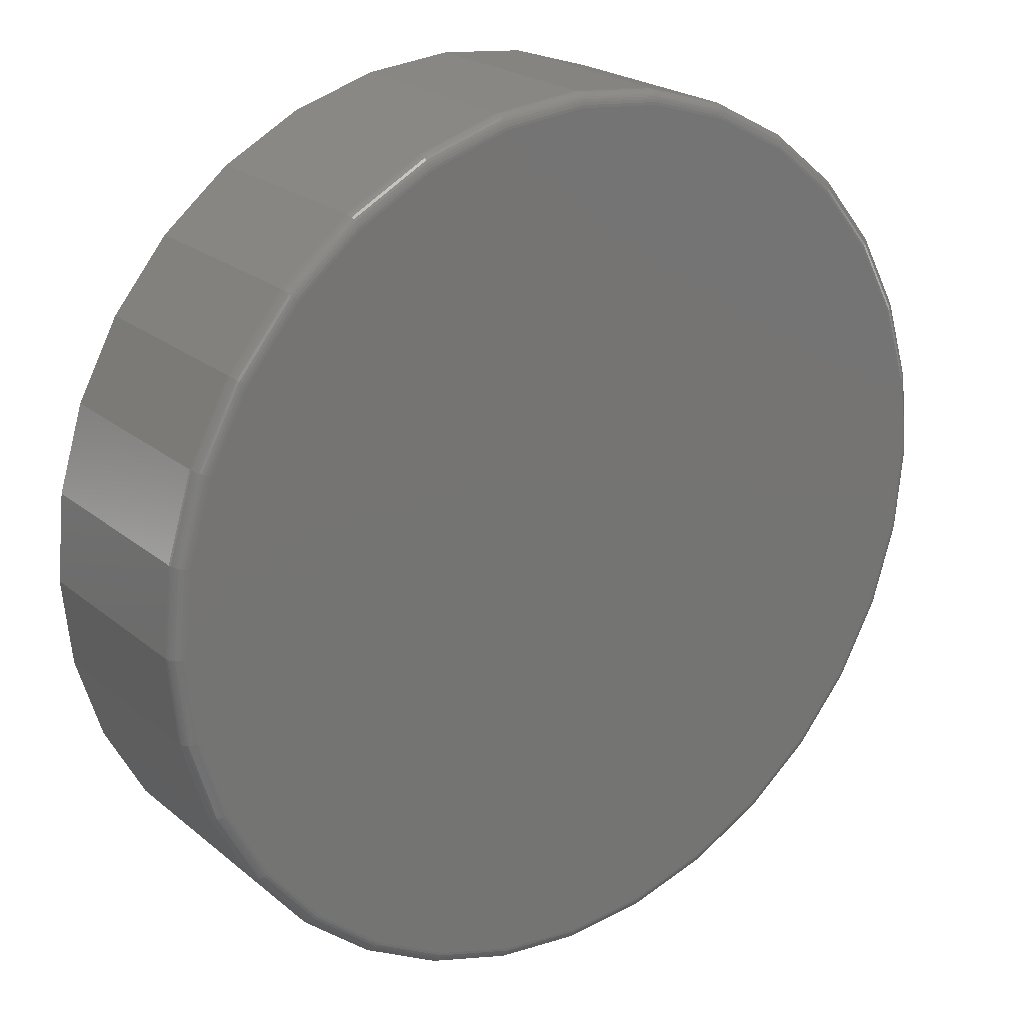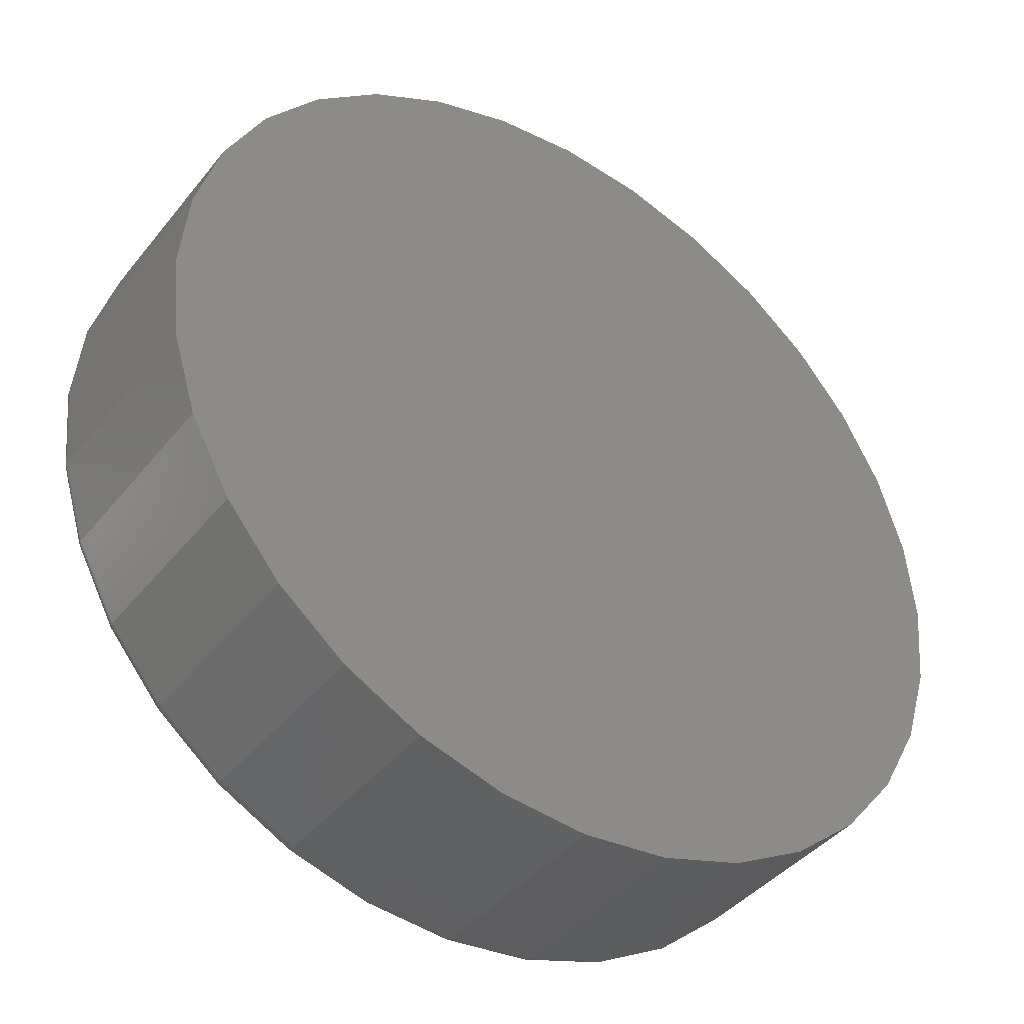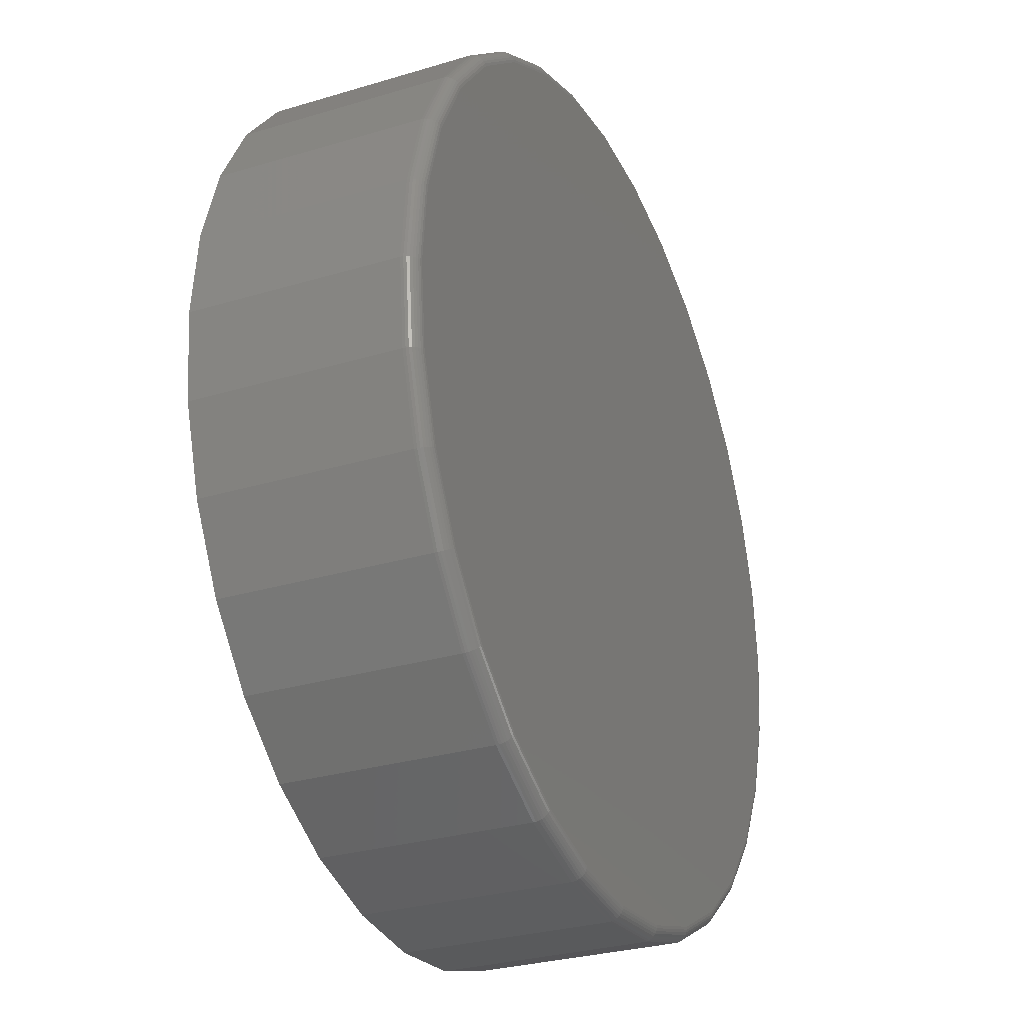
<metadata>
{"format":"stl","ext":"stl","renderer":"f3d","projection":"perspective","resolution":1024,"background":"white","views":[{"elev":22.3,"azim":-35.9,"up":"+Y"},{"elev":-41.0,"azim":145.1,"up":"+Y"},{"elev":-29.0,"azim":-65.8,"up":"+Y"}]}
</metadata>
<code>
# stl→obj: 320 verts, 636 faces
v -0.03987 0.2401 0.125
v 0.05566 0.2401 0.125
v 0.007895 0.2448 0.125
v -0.08579 0.2262 0.125
v 0.1016 0.2262 0.125
v 0.1016 -0.2262 0.125
v -0.03987 -0.2401 0.125
v 0.05566 -0.2401 0.125
v 0.007895 -0.2448 0.125
v 0.1439 0.2036 0.125
v -0.1281 0.2036 0.125
v 0.181 0.1731 0.125
v -0.1652 0.1731 0.125
v 0.2115 0.136 0.125
v -0.1957 0.136 0.125
v 0.2341 0.09369 0.125
v -0.2183 0.09369 0.125
v 0.248 0.04776 0.125
v -0.2322 0.04776 0.125
v 0.2527 -5.234e-17 0.125
v -0.2369 -1.798e-16 0.125
v 0.248 -0.04776 0.125
v -0.2322 -0.04776 0.125
v 0.2341 -0.09369 0.125
v -0.2183 -0.09369 0.125
v 0.2115 -0.136 0.125
v -0.1957 -0.136 0.125
v 0.181 -0.1731 0.125
v -0.1652 -0.1731 0.125
v 0.1439 -0.2036 0.125
v -0.1281 -0.2036 0.125
v -0.08579 -0.2262 0.125
v 0.2605 0 0
v 0.2605 -2.863e-16 0.1172
v 0.2557 -0.04929 0
v 0.2557 -0.04929 0.1172
v 0.2413 -0.09668 0
v 0.2413 -0.09668 0.1172
v 0.218 -0.1404 0
v 0.218 -0.1404 0.1172
v 0.1865 -0.1786 0
v 0.1865 -0.1786 0.1172
v 0.1482 -0.2101 0
v 0.1482 -0.2101 0.1172
v 0.1046 -0.2334 0
v 0.1046 -0.2334 0.1172
v 0.05718 -0.2478 0
v 0.05718 -0.2478 0.1172
v 0.007895 -0.2526 0
v 0.007895 -0.2526 0.1172
v -0.04139 -0.2478 0
v -0.04139 -0.2478 0.1172
v -0.08878 -0.2334 0
v -0.08878 -0.2334 0.1172
v -0.1325 -0.2101 0
v -0.1325 -0.2101 0.1172
v -0.1707 -0.1786 0
v -0.1707 -0.1786 0.1172
v -0.2022 -0.1404 0
v -0.2022 -0.1404 0.1172
v -0.2255 -0.09668 0
v -0.2255 -0.09668 0.1172
v -0.2399 -0.04929 0
v -0.2399 -0.04929 0.1172
v -0.2447 3.094e-17 0
v -0.2447 3.094e-17 0.1172
v -0.2399 0.04929 0
v -0.2399 0.04929 0.1172
v -0.2255 0.09668 0
v -0.2255 0.09668 0.1172
v -0.2022 0.1404 0
v -0.2022 0.1404 0.1172
v -0.1707 0.1786 0
v -0.1707 0.1786 0.1172
v -0.1325 0.2101 0
v -0.1325 0.2101 0.1172
v -0.08878 0.2334 0
v -0.08878 0.2334 0.1172
v -0.04139 0.2478 0
v -0.04139 0.2478 0.1172
v 0.007895 0.2526 0
v 0.007895 0.2526 0.1172
v 0.05718 0.2478 0
v 0.05718 0.2478 0.1172
v 0.1046 0.2334 0
v 0.1046 0.2334 0.1172
v 0.1482 0.2101 0
v 0.1482 0.2101 0.1172
v 0.1865 0.1786 0
v 0.1865 0.1786 0.1172
v 0.218 0.1404 0
v 0.218 0.1404 0.1172
v 0.2413 0.09668 0
v 0.2413 0.09668 0.1172
v 0.2557 0.04929 0
v 0.2557 0.04929 0.1172
v 0.2542 0 0.1248
v 0.2495 -0.04806 0.1248
v 0.2557 0 0.1244
v 0.2509 -0.04835 0.1244
v 0.2571 0 0.1237
v 0.2523 -0.04861 0.1237
v 0.2582 0 0.1227
v 0.2534 -0.04884 0.1227
v 0.2592 0 0.1215
v 0.2544 -0.04903 0.1215
v 0.2599 0 0.1202
v 0.2551 -0.04917 0.1202
v 0.2604 0 0.1187
v 0.2555 -0.04926 0.1187
v -0.2337 -0.04806 0.1248
v -0.2384 -1.249e-16 0.1248
v -0.2352 -0.04835 0.1244
v -0.2399 -1.249e-16 0.1244
v -0.2365 -0.04861 0.1237
v -0.2413 -1.249e-16 0.1237
v -0.2376 -0.04884 0.1227
v -0.2424 -1.249e-16 0.1227
v -0.2386 -0.04903 0.1215
v -0.2434 -1.249e-16 0.1215
v -0.2393 -0.04917 0.1202
v -0.2441 -1.249e-16 0.1202
v -0.2397 -0.04926 0.1187
v -0.2446 -1.249e-16 0.1187
v -0.2197 -0.09427 0.1248
v -0.2211 -0.09483 0.1244
v -0.2223 -0.09535 0.1237
v -0.2234 -0.0958 0.1227
v -0.2243 -0.09617 0.1215
v -0.225 -0.09645 0.1202
v -0.2254 -0.09662 0.1187
v -0.1969 -0.1369 0.1248
v -0.1982 -0.1377 0.1244
v -0.1993 -0.1384 0.1237
v -0.2003 -0.1391 0.1227
v -0.2011 -0.1396 0.1215
v -0.2017 -0.14 0.1202
v -0.202 -0.1403 0.1187
v -0.1663 -0.1742 0.1248
v -0.1673 -0.1752 0.1244
v -0.1683 -0.1762 0.1237
v -0.1691 -0.177 0.1227
v -0.1698 -0.1777 0.1215
v -0.1703 -0.1782 0.1202
v -0.1706 -0.1785 0.1187
v -0.129 -0.2048 0.1248
v -0.1298 -0.206 0.1244
v -0.1305 -0.2072 0.1237
v -0.1312 -0.2082 0.1227
v -0.1317 -0.209 0.1215
v -0.1321 -0.2096 0.1202
v -0.1324 -0.2099 0.1187
v -0.08638 -0.2276 0.1248
v -0.08694 -0.2289 0.1244
v -0.08745 -0.2302 0.1237
v -0.08791 -0.2313 0.1227
v -0.08828 -0.2322 0.1215
v -0.08856 -0.2329 0.1202
v -0.08873 -0.2333 0.1187
v -0.04016 -0.2416 0.1248
v -0.04045 -0.243 0.1244
v -0.04071 -0.2444 0.1237
v -0.04094 -0.2455 0.1227
v -0.04113 -0.2465 0.1215
v -0.04128 -0.2472 0.1202
v -0.04136 -0.2476 0.1187
v 0.007895 -0.2463 0.1248
v 0.007895 -0.2478 0.1244
v 0.007895 -0.2492 0.1237
v 0.007895 -0.2503 0.1227
v 0.007895 -0.2513 0.1215
v 0.007895 -0.252 0.1202
v 0.007895 -0.2525 0.1187
v 0.05595 -0.2416 0.1248
v 0.05624 -0.243 0.1244
v 0.0565 -0.2444 0.1237
v 0.05673 -0.2455 0.1227
v 0.05692 -0.2465 0.1215
v 0.05706 -0.2472 0.1202
v 0.05715 -0.2476 0.1187
v 0.1022 -0.2276 0.1248
v 0.1027 -0.2289 0.1244
v 0.1032 -0.2302 0.1237
v 0.1037 -0.2313 0.1227
v 0.1041 -0.2322 0.1215
v 0.1043 -0.2329 0.1202
v 0.1045 -0.2333 0.1187
v 0.1448 -0.2048 0.1248
v 0.1456 -0.206 0.1244
v 0.1463 -0.2072 0.1237
v 0.147 -0.2082 0.1227
v 0.1475 -0.209 0.1215
v 0.1479 -0.2096 0.1202
v 0.1482 -0.2099 0.1187
v 0.1821 -0.1742 0.1248
v 0.1831 -0.1752 0.1244
v 0.1841 -0.1762 0.1237
v 0.1849 -0.177 0.1227
v 0.1856 -0.1777 0.1215
v 0.1861 -0.1782 0.1202
v 0.1864 -0.1785 0.1187
v 0.2127 -0.1369 0.1248
v 0.2139 -0.1377 0.1244
v 0.2151 -0.1384 0.1237
v 0.216 -0.1391 0.1227
v 0.2169 -0.1396 0.1215
v 0.2175 -0.14 0.1202
v 0.2178 -0.1403 0.1187
v 0.2355 -0.09427 0.1248
v 0.2368 -0.09483 0.1244
v 0.2381 -0.09535 0.1237
v 0.2392 -0.0958 0.1227
v 0.2401 -0.09617 0.1215
v 0.2407 -0.09645 0.1202
v 0.2412 -0.09662 0.1187
v -0.2337 0.04806 0.1248
v -0.2352 0.04835 0.1244
v -0.2365 0.04861 0.1237
v -0.2376 0.04884 0.1227
v -0.2386 0.04903 0.1215
v -0.2393 0.04917 0.1202
v -0.2397 0.04926 0.1187
v 0.2495 0.04806 0.1248
v 0.2509 0.04835 0.1244
v 0.2523 0.04861 0.1237
v 0.2534 0.04884 0.1227
v 0.2544 0.04903 0.1215
v 0.2551 0.04917 0.1202
v 0.2555 0.04926 0.1187
v 0.2355 0.09427 0.1248
v 0.2368 0.09483 0.1244
v 0.2381 0.09535 0.1237
v 0.2392 0.0958 0.1227
v 0.2401 0.09617 0.1215
v 0.2407 0.09645 0.1202
v 0.2412 0.09662 0.1187
v 0.2127 0.1369 0.1248
v 0.2139 0.1377 0.1244
v 0.2151 0.1384 0.1237
v 0.216 0.1391 0.1227
v 0.2169 0.1396 0.1215
v 0.2175 0.14 0.1202
v 0.2178 0.1403 0.1187
v 0.1821 0.1742 0.1248
v 0.1831 0.1752 0.1244
v 0.1841 0.1762 0.1237
v 0.1849 0.177 0.1227
v 0.1856 0.1777 0.1215
v 0.1861 0.1782 0.1202
v 0.1864 0.1785 0.1187
v 0.1448 0.2048 0.1248
v 0.1456 0.206 0.1244
v 0.1463 0.2072 0.1237
v 0.147 0.2082 0.1227
v 0.1475 0.209 0.1215
v 0.1479 0.2096 0.1202
v 0.1482 0.2099 0.1187
v 0.1022 0.2276 0.1248
v 0.1027 0.2289 0.1244
v 0.1032 0.2302 0.1237
v 0.1037 0.2313 0.1227
v 0.1041 0.2322 0.1215
v 0.1043 0.2329 0.1202
v 0.1045 0.2333 0.1187
v 0.05595 0.2416 0.1248
v 0.05624 0.243 0.1244
v 0.0565 0.2444 0.1237
v 0.05673 0.2455 0.1227
v 0.05692 0.2465 0.1215
v 0.05706 0.2472 0.1202
v 0.05715 0.2476 0.1187
v 0.007895 0.2463 0.1248
v 0.007895 0.2478 0.1244
v 0.007895 0.2492 0.1237
v 0.007895 0.2503 0.1227
v 0.007895 0.2513 0.1215
v 0.007895 0.252 0.1202
v 0.007895 0.2525 0.1187
v -0.04016 0.2416 0.1248
v -0.04045 0.243 0.1244
v -0.04071 0.2444 0.1237
v -0.04094 0.2455 0.1227
v -0.04113 0.2465 0.1215
v -0.04128 0.2472 0.1202
v -0.04136 0.2476 0.1187
v -0.08638 0.2276 0.1248
v -0.08694 0.2289 0.1244
v -0.08745 0.2302 0.1237
v -0.08791 0.2313 0.1227
v -0.08828 0.2322 0.1215
v -0.08856 0.2329 0.1202
v -0.08873 0.2333 0.1187
v -0.129 0.2048 0.1248
v -0.1298 0.206 0.1244
v -0.1305 0.2072 0.1237
v -0.1312 0.2082 0.1227
v -0.1317 0.209 0.1215
v -0.1321 0.2096 0.1202
v -0.1324 0.2099 0.1187
v -0.1663 0.1742 0.1248
v -0.1673 0.1752 0.1244
v -0.1683 0.1762 0.1237
v -0.1691 0.177 0.1227
v -0.1698 0.1777 0.1215
v -0.1703 0.1782 0.1202
v -0.1706 0.1785 0.1187
v -0.1969 0.1369 0.1248
v -0.1982 0.1377 0.1244
v -0.1993 0.1384 0.1237
v -0.2003 0.1391 0.1227
v -0.2011 0.1396 0.1215
v -0.2017 0.14 0.1202
v -0.202 0.1403 0.1187
v -0.2197 0.09427 0.1248
v -0.2211 0.09483 0.1244
v -0.2223 0.09535 0.1237
v -0.2234 0.0958 0.1227
v -0.2243 0.09617 0.1215
v -0.225 0.09645 0.1202
v -0.2254 0.09662 0.1187
f 1 2 3
f 2 1 4
f 2 4 5
f 6 7 8
f 8 7 9
f 5 4 10
f 10 4 11
f 10 11 12
f 12 11 13
f 12 13 14
f 14 13 15
f 14 15 16
f 16 15 17
f 16 17 18
f 18 17 19
f 18 19 20
f 20 19 21
f 20 21 22
f 22 21 23
f 22 23 24
f 24 23 25
f 24 25 26
f 26 25 27
f 26 27 28
f 28 27 29
f 28 29 30
f 30 29 31
f 30 31 6
f 6 31 32
f 6 32 7
f 33 34 35
f 35 34 36
f 35 36 37
f 37 36 38
f 37 38 39
f 39 38 40
f 39 40 41
f 41 40 42
f 41 42 43
f 43 42 44
f 43 44 45
f 45 44 46
f 45 46 47
f 47 46 48
f 47 48 49
f 49 48 50
f 49 50 51
f 51 50 52
f 51 52 53
f 53 52 54
f 53 54 55
f 55 54 56
f 55 56 57
f 57 56 58
f 57 58 59
f 59 58 60
f 59 60 61
f 61 60 62
f 61 62 63
f 63 62 64
f 63 64 65
f 65 64 66
f 65 66 67
f 67 66 68
f 67 68 69
f 69 68 70
f 69 70 71
f 71 70 72
f 71 72 73
f 73 72 74
f 73 74 75
f 75 74 76
f 75 76 77
f 77 76 78
f 77 78 79
f 79 78 80
f 79 80 81
f 81 80 82
f 81 82 83
f 83 82 84
f 83 84 85
f 85 84 86
f 85 86 87
f 87 86 88
f 87 88 89
f 89 88 90
f 89 90 91
f 91 90 92
f 91 92 93
f 93 92 94
f 93 94 95
f 95 94 96
f 95 96 33
f 33 96 34
f 20 22 97
f 97 22 98
f 97 98 99
f 99 98 100
f 99 100 101
f 101 100 102
f 101 102 103
f 103 102 104
f 103 104 105
f 105 104 106
f 105 106 107
f 107 106 108
f 107 108 109
f 109 108 110
f 109 110 34
f 34 110 36
f 23 21 111
f 111 21 112
f 111 112 113
f 113 112 114
f 113 114 115
f 115 114 116
f 115 116 117
f 117 116 118
f 117 118 119
f 119 118 120
f 119 120 121
f 121 120 122
f 121 122 123
f 123 122 124
f 123 124 64
f 64 124 66
f 25 23 125
f 125 23 111
f 125 111 126
f 126 111 113
f 126 113 127
f 127 113 115
f 127 115 128
f 128 115 117
f 128 117 129
f 129 117 119
f 129 119 130
f 130 119 121
f 130 121 131
f 131 121 123
f 131 123 62
f 62 123 64
f 27 25 132
f 132 25 125
f 132 125 133
f 133 125 126
f 133 126 134
f 134 126 127
f 134 127 135
f 135 127 128
f 135 128 136
f 136 128 129
f 136 129 137
f 137 129 130
f 137 130 138
f 138 130 131
f 138 131 60
f 60 131 62
f 29 27 139
f 139 27 132
f 139 132 140
f 140 132 133
f 140 133 141
f 141 133 134
f 141 134 142
f 142 134 135
f 142 135 143
f 143 135 136
f 143 136 144
f 144 136 137
f 144 137 145
f 145 137 138
f 145 138 58
f 58 138 60
f 31 29 146
f 146 29 139
f 146 139 147
f 147 139 140
f 147 140 148
f 148 140 141
f 148 141 149
f 149 141 142
f 149 142 150
f 150 142 143
f 150 143 151
f 151 143 144
f 151 144 152
f 152 144 145
f 152 145 56
f 56 145 58
f 32 31 153
f 153 31 146
f 153 146 154
f 154 146 147
f 154 147 155
f 155 147 148
f 155 148 156
f 156 148 149
f 156 149 157
f 157 149 150
f 157 150 158
f 158 150 151
f 158 151 159
f 159 151 152
f 159 152 54
f 54 152 56
f 7 32 160
f 160 32 153
f 160 153 161
f 161 153 154
f 161 154 162
f 162 154 155
f 162 155 163
f 163 155 156
f 163 156 164
f 164 156 157
f 164 157 165
f 165 157 158
f 165 158 166
f 166 158 159
f 166 159 52
f 52 159 54
f 9 7 167
f 167 7 160
f 167 160 168
f 168 160 161
f 168 161 169
f 169 161 162
f 169 162 170
f 170 162 163
f 170 163 171
f 171 163 164
f 171 164 172
f 172 164 165
f 172 165 173
f 173 165 166
f 173 166 50
f 50 166 52
f 8 9 174
f 174 9 167
f 174 167 175
f 175 167 168
f 175 168 176
f 176 168 169
f 176 169 177
f 177 169 170
f 177 170 178
f 178 170 171
f 178 171 179
f 179 171 172
f 179 172 180
f 180 172 173
f 180 173 48
f 48 173 50
f 6 8 181
f 181 8 174
f 181 174 182
f 182 174 175
f 182 175 183
f 183 175 176
f 183 176 184
f 184 176 177
f 184 177 185
f 185 177 178
f 185 178 186
f 186 178 179
f 186 179 187
f 187 179 180
f 187 180 46
f 46 180 48
f 30 6 188
f 188 6 181
f 188 181 189
f 189 181 182
f 189 182 190
f 190 182 183
f 190 183 191
f 191 183 184
f 191 184 192
f 192 184 185
f 192 185 193
f 193 185 186
f 193 186 194
f 194 186 187
f 194 187 44
f 44 187 46
f 28 30 195
f 195 30 188
f 195 188 196
f 196 188 189
f 196 189 197
f 197 189 190
f 197 190 198
f 198 190 191
f 198 191 199
f 199 191 192
f 199 192 200
f 200 192 193
f 200 193 201
f 201 193 194
f 201 194 42
f 42 194 44
f 26 28 202
f 202 28 195
f 202 195 203
f 203 195 196
f 203 196 204
f 204 196 197
f 204 197 205
f 205 197 198
f 205 198 206
f 206 198 199
f 206 199 207
f 207 199 200
f 207 200 208
f 208 200 201
f 208 201 40
f 40 201 42
f 24 26 209
f 209 26 202
f 209 202 210
f 210 202 203
f 210 203 211
f 211 203 204
f 211 204 212
f 212 204 205
f 212 205 213
f 213 205 206
f 213 206 214
f 214 206 207
f 214 207 215
f 215 207 208
f 215 208 38
f 38 208 40
f 22 24 98
f 98 24 209
f 98 209 100
f 100 209 210
f 100 210 102
f 102 210 211
f 102 211 104
f 104 211 212
f 104 212 106
f 106 212 213
f 106 213 108
f 108 213 214
f 108 214 110
f 110 214 215
f 110 215 36
f 36 215 38
f 21 19 112
f 112 19 216
f 112 216 114
f 114 216 217
f 114 217 116
f 116 217 218
f 116 218 118
f 118 218 219
f 118 219 120
f 120 219 220
f 120 220 122
f 122 220 221
f 122 221 124
f 124 221 222
f 124 222 66
f 66 222 68
f 18 20 223
f 223 20 97
f 223 97 224
f 224 97 99
f 224 99 225
f 225 99 101
f 225 101 226
f 226 101 103
f 226 103 227
f 227 103 105
f 227 105 228
f 228 105 107
f 228 107 229
f 229 107 109
f 229 109 96
f 96 109 34
f 16 18 230
f 230 18 223
f 230 223 231
f 231 223 224
f 231 224 232
f 232 224 225
f 232 225 233
f 233 225 226
f 233 226 234
f 234 226 227
f 234 227 235
f 235 227 228
f 235 228 236
f 236 228 229
f 236 229 94
f 94 229 96
f 14 16 237
f 237 16 230
f 237 230 238
f 238 230 231
f 238 231 239
f 239 231 232
f 239 232 240
f 240 232 233
f 240 233 241
f 241 233 234
f 241 234 242
f 242 234 235
f 242 235 243
f 243 235 236
f 243 236 92
f 92 236 94
f 12 14 244
f 244 14 237
f 244 237 245
f 245 237 238
f 245 238 246
f 246 238 239
f 246 239 247
f 247 239 240
f 247 240 248
f 248 240 241
f 248 241 249
f 249 241 242
f 249 242 250
f 250 242 243
f 250 243 90
f 90 243 92
f 10 12 251
f 251 12 244
f 251 244 252
f 252 244 245
f 252 245 253
f 253 245 246
f 253 246 254
f 254 246 247
f 254 247 255
f 255 247 248
f 255 248 256
f 256 248 249
f 256 249 257
f 257 249 250
f 257 250 88
f 88 250 90
f 5 10 258
f 258 10 251
f 258 251 259
f 259 251 252
f 259 252 260
f 260 252 253
f 260 253 261
f 261 253 254
f 261 254 262
f 262 254 255
f 262 255 263
f 263 255 256
f 263 256 264
f 264 256 257
f 264 257 86
f 86 257 88
f 2 5 265
f 265 5 258
f 265 258 266
f 266 258 259
f 266 259 267
f 267 259 260
f 267 260 268
f 268 260 261
f 268 261 269
f 269 261 262
f 269 262 270
f 270 262 263
f 270 263 271
f 271 263 264
f 271 264 84
f 84 264 86
f 3 2 272
f 272 2 265
f 272 265 273
f 273 265 266
f 273 266 274
f 274 266 267
f 274 267 275
f 275 267 268
f 275 268 276
f 276 268 269
f 276 269 277
f 277 269 270
f 277 270 278
f 278 270 271
f 278 271 82
f 82 271 84
f 1 3 279
f 279 3 272
f 279 272 280
f 280 272 273
f 280 273 281
f 281 273 274
f 281 274 282
f 282 274 275
f 282 275 283
f 283 275 276
f 283 276 284
f 284 276 277
f 284 277 285
f 285 277 278
f 285 278 80
f 80 278 82
f 4 1 286
f 286 1 279
f 286 279 287
f 287 279 280
f 287 280 288
f 288 280 281
f 288 281 289
f 289 281 282
f 289 282 290
f 290 282 283
f 290 283 291
f 291 283 284
f 291 284 292
f 292 284 285
f 292 285 78
f 78 285 80
f 11 4 293
f 293 4 286
f 293 286 294
f 294 286 287
f 294 287 295
f 295 287 288
f 295 288 296
f 296 288 289
f 296 289 297
f 297 289 290
f 297 290 298
f 298 290 291
f 298 291 299
f 299 291 292
f 299 292 76
f 76 292 78
f 13 11 300
f 300 11 293
f 300 293 301
f 301 293 294
f 301 294 302
f 302 294 295
f 302 295 303
f 303 295 296
f 303 296 304
f 304 296 297
f 304 297 305
f 305 297 298
f 305 298 306
f 306 298 299
f 306 299 74
f 74 299 76
f 15 13 307
f 307 13 300
f 307 300 308
f 308 300 301
f 308 301 309
f 309 301 302
f 309 302 310
f 310 302 303
f 310 303 311
f 311 303 304
f 311 304 312
f 312 304 305
f 312 305 313
f 313 305 306
f 313 306 72
f 72 306 74
f 17 15 314
f 314 15 307
f 314 307 315
f 315 307 308
f 315 308 316
f 316 308 309
f 316 309 317
f 317 309 310
f 317 310 318
f 318 310 311
f 318 311 319
f 319 311 312
f 319 312 320
f 320 312 313
f 320 313 70
f 70 313 72
f 19 17 216
f 216 17 314
f 216 314 217
f 217 314 315
f 217 315 218
f 218 315 316
f 218 316 219
f 219 316 317
f 219 317 220
f 220 317 318
f 220 318 221
f 221 318 319
f 221 319 222
f 222 319 320
f 222 320 68
f 68 320 70
f 81 83 79
f 77 79 83
f 85 77 83
f 47 51 45
f 49 51 47
f 51 53 45
f 45 53 55
f 45 55 43
f 43 55 57
f 43 57 41
f 41 57 59
f 41 59 39
f 39 59 61
f 39 61 37
f 37 61 63
f 37 63 35
f 35 63 65
f 35 65 33
f 33 65 67
f 33 67 95
f 95 67 69
f 95 69 93
f 93 69 71
f 93 71 91
f 91 71 73
f 91 73 89
f 89 73 75
f 89 75 87
f 87 75 77
f 87 77 85

</code>
